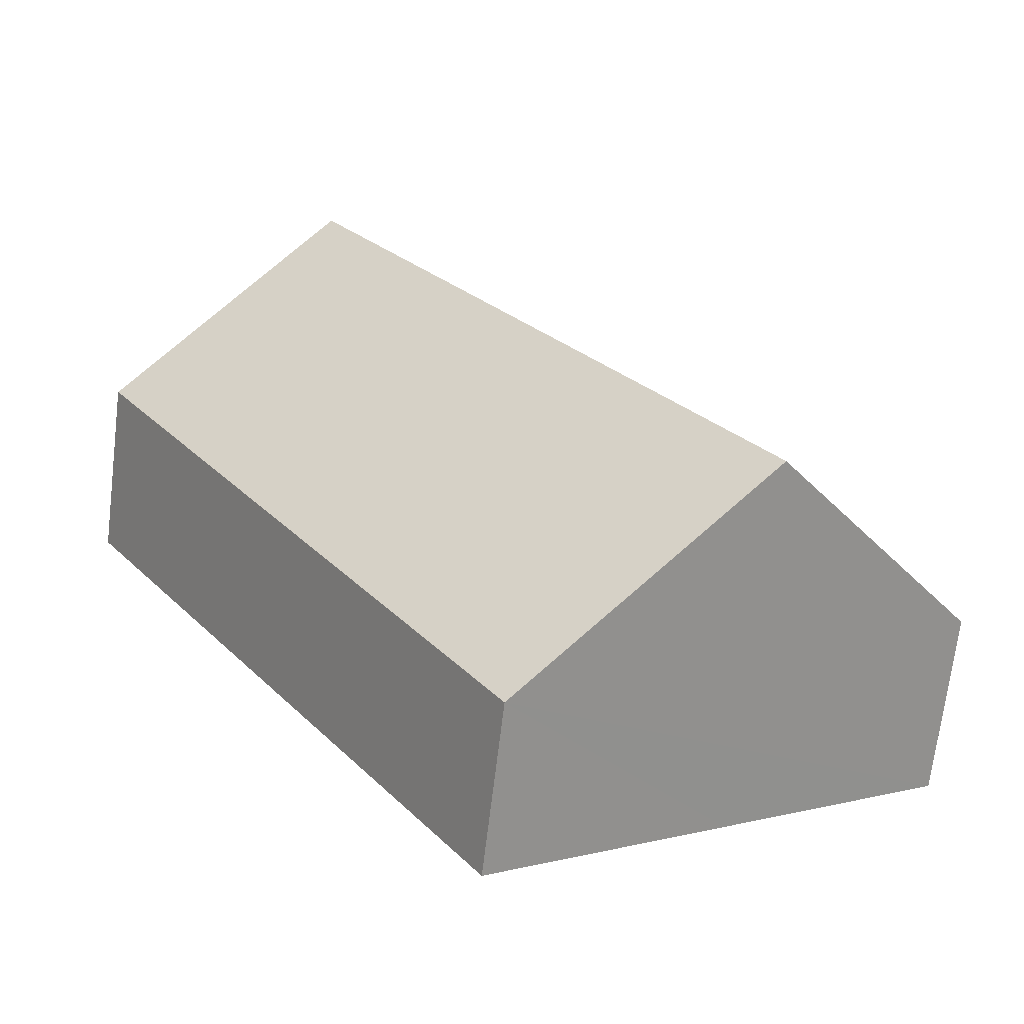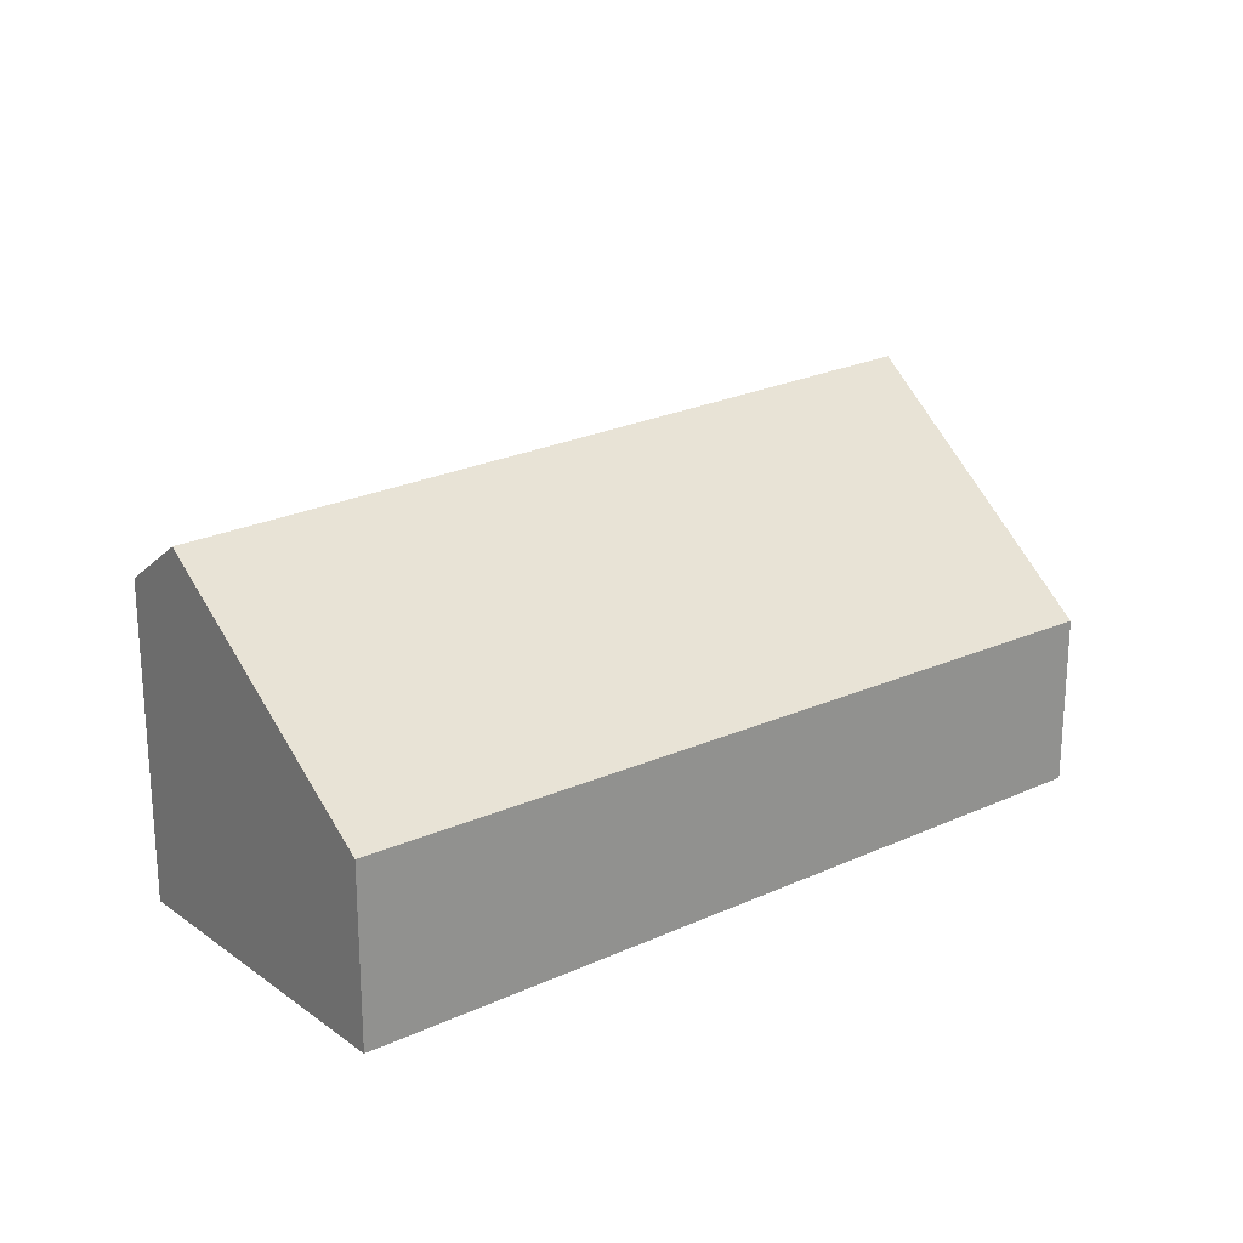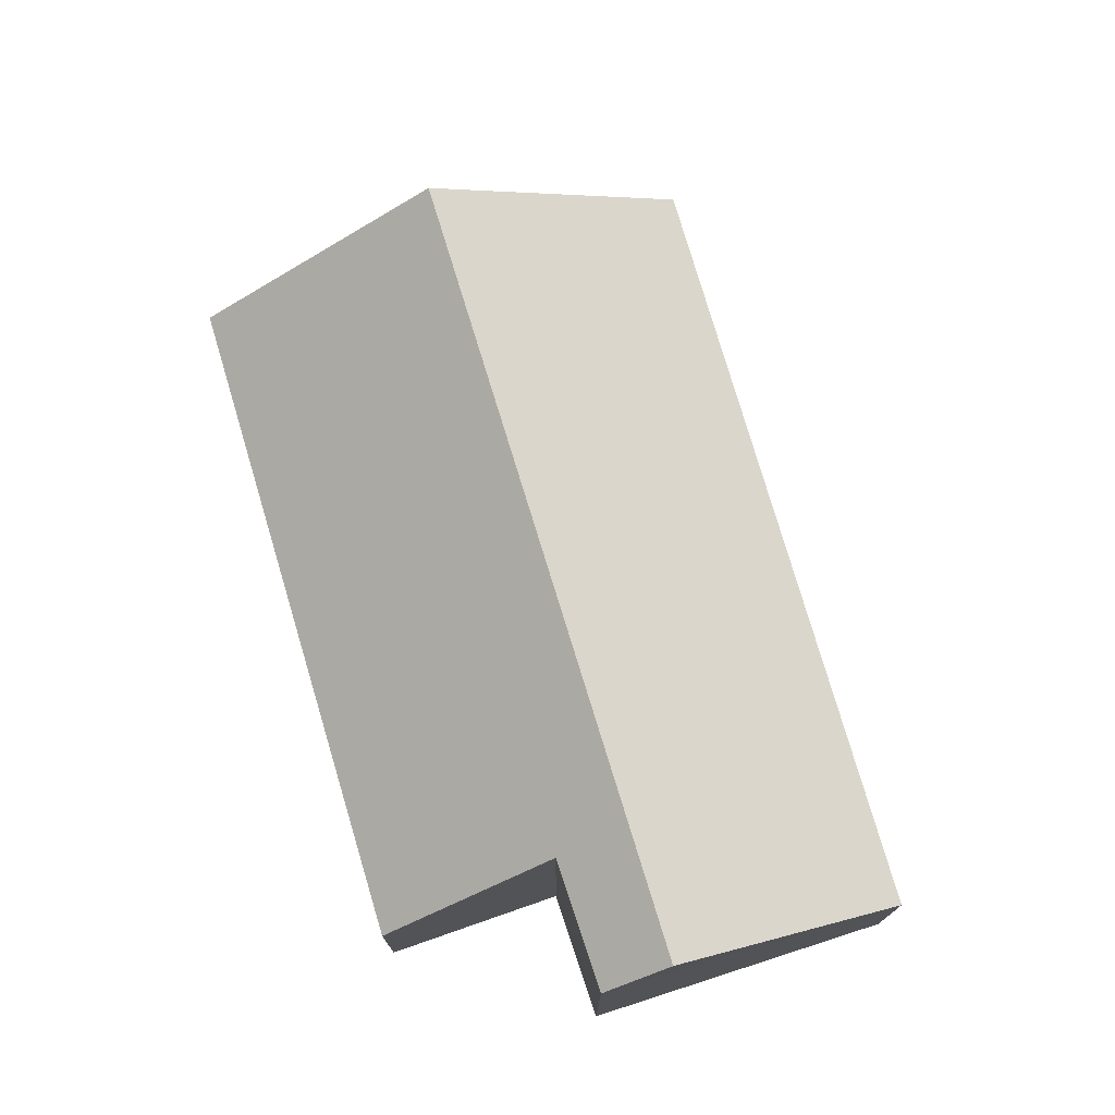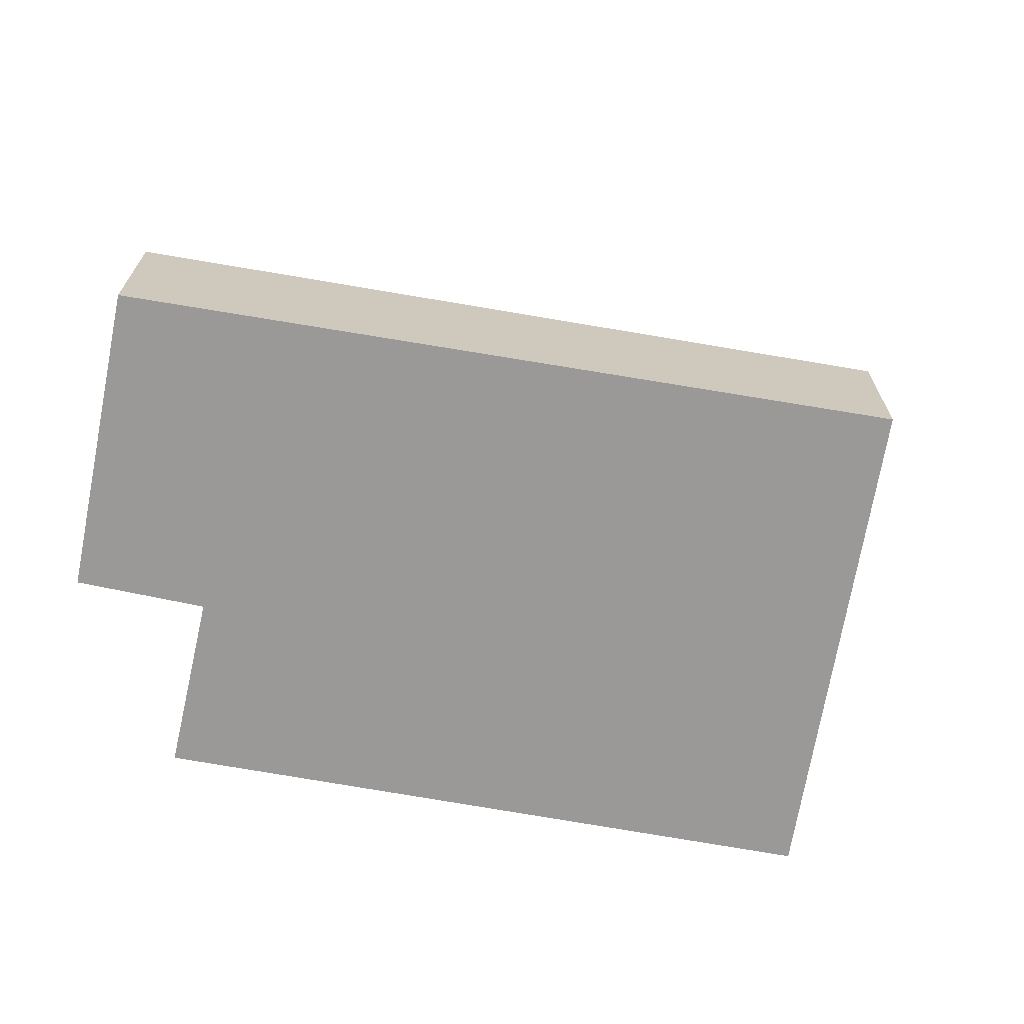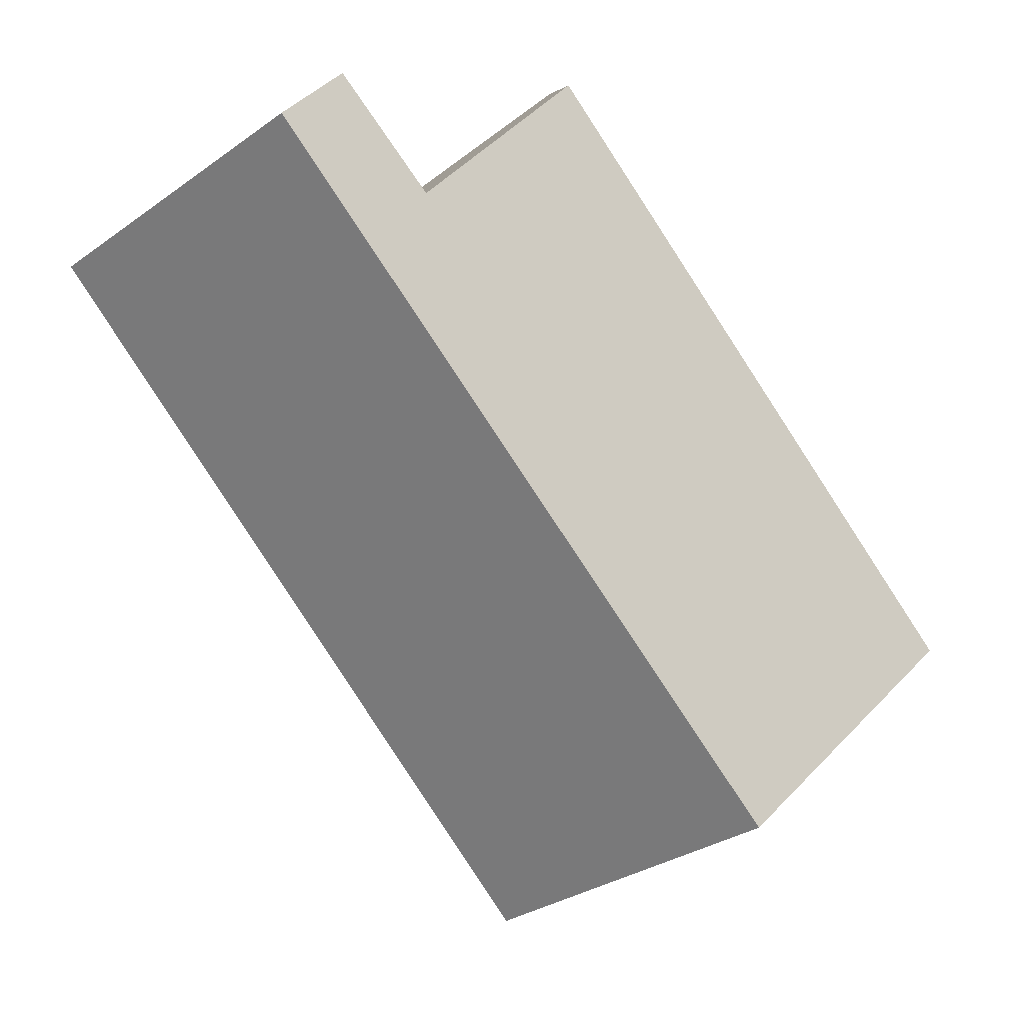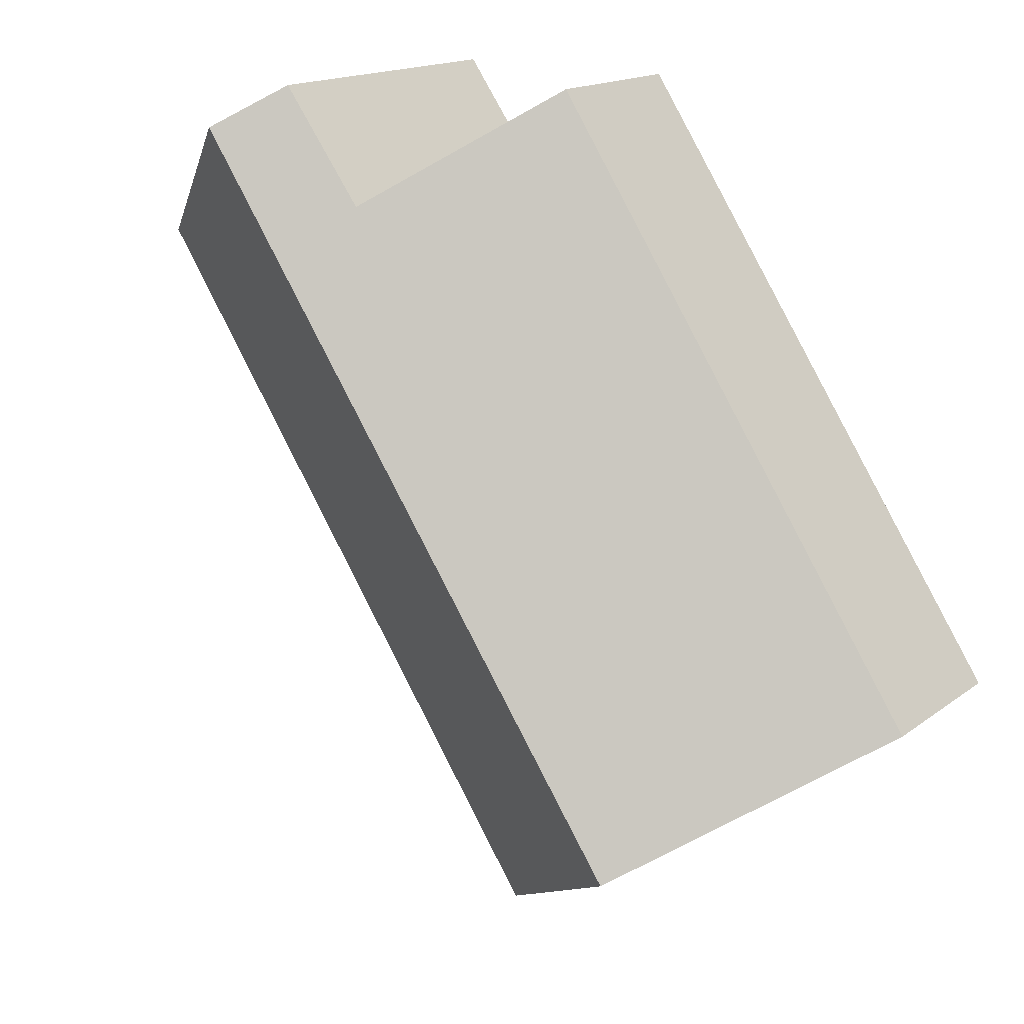
<metadata>
{"format":"obj","ext":"obj","renderer":"f3d","projection":"perspective","resolution":1024,"background":"white","views":[{"elev":-69.7,"azim":173.1,"up":"+Z"},{"elev":23.6,"azim":84.9,"up":"+Y"},{"elev":75.1,"azim":16.6,"up":"+Y"},{"elev":-69.0,"azim":113.0,"up":"+Y"},{"elev":6.8,"azim":174.6,"up":"+Z"},{"elev":15.9,"azim":-146.2,"up":"+Z"}]}
</metadata>
<code>
v  2.236 3.778 -1.415
v  6.317 3.251 6.033
v  6.911 3.778 5.626
v  5.508 3.225 4.879
v  3.944 1.814 6.005
v  0 1.84 1.127e-16
v  9.076 1.855 4.142
v  4.586 1.741 -2.903
v  0 0 0
v  3.944 -3.677e-16 6.005
v  6.317 -3.694e-16 6.033
v  5.508 -2.988e-16 4.879
v  9.076 -2.536e-16 4.142
v  6.911 -3.445e-16 5.626
v  4.586 1.778e-16 -2.903
v  2.236 8.664e-17 -1.415
g defaultobject
f 1 2 3
f 2 1 4
f 4 1 5
f 5 1 6
f 7 1 3
f 1 7 8
f 9 5 6
f 5 9 10
f 4 11 2
f 11 4 12
f 5 12 4
f 12 5 10
f 2 7 3
f 7 2 11
f 7 11 13
f 13 11 14
f 13 8 7
f 8 13 15
f 1 9 6
f 9 1 8
f 9 8 16
f 16 8 15
f 9 12 10
f 12 14 11
f 14 12 13
f 13 12 15
f 15 12 16
f 16 12 9

</code>
